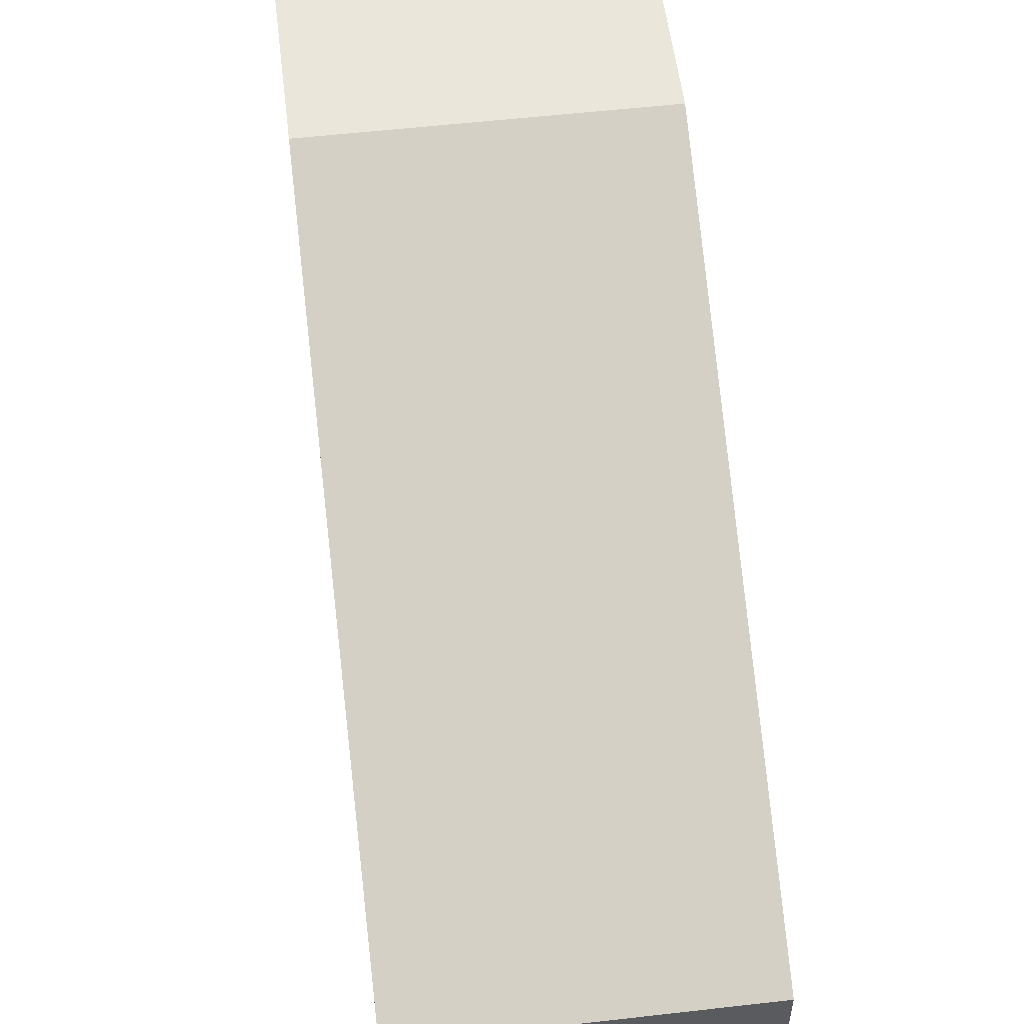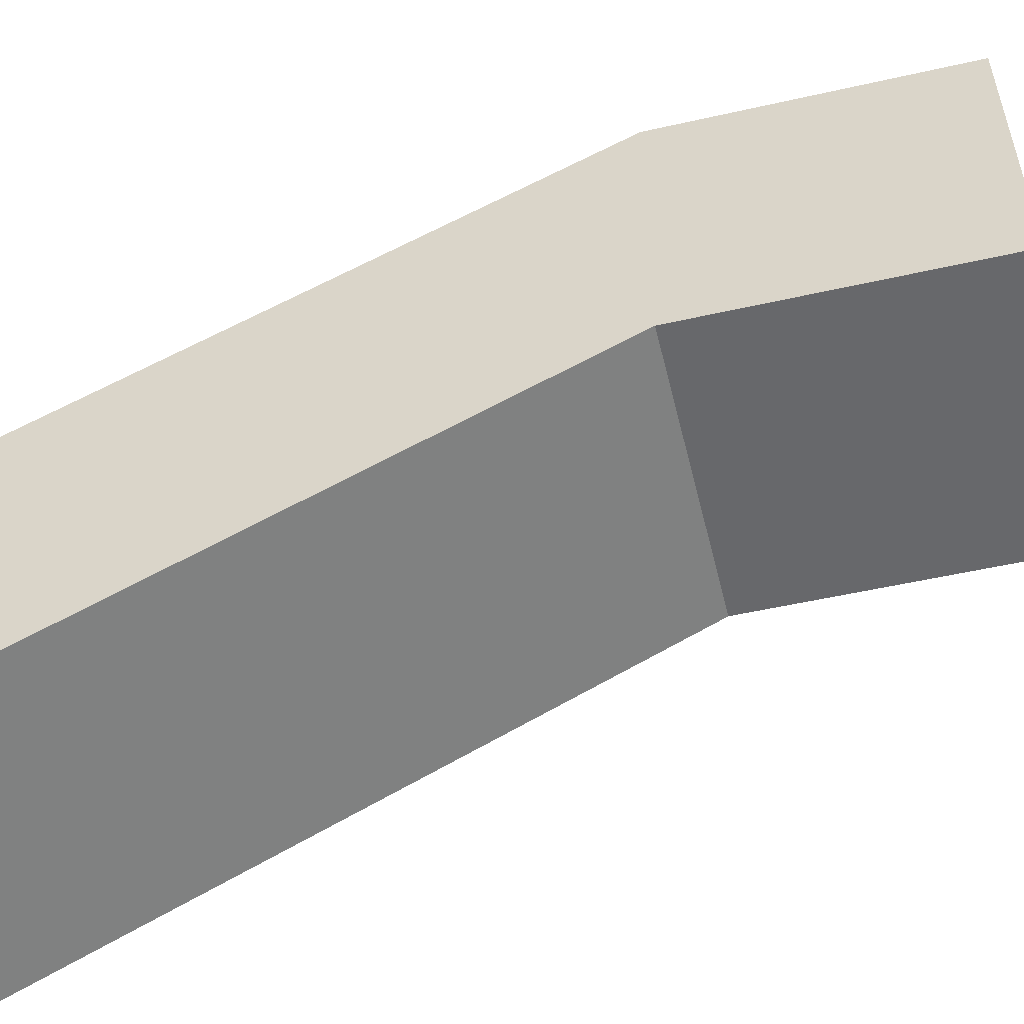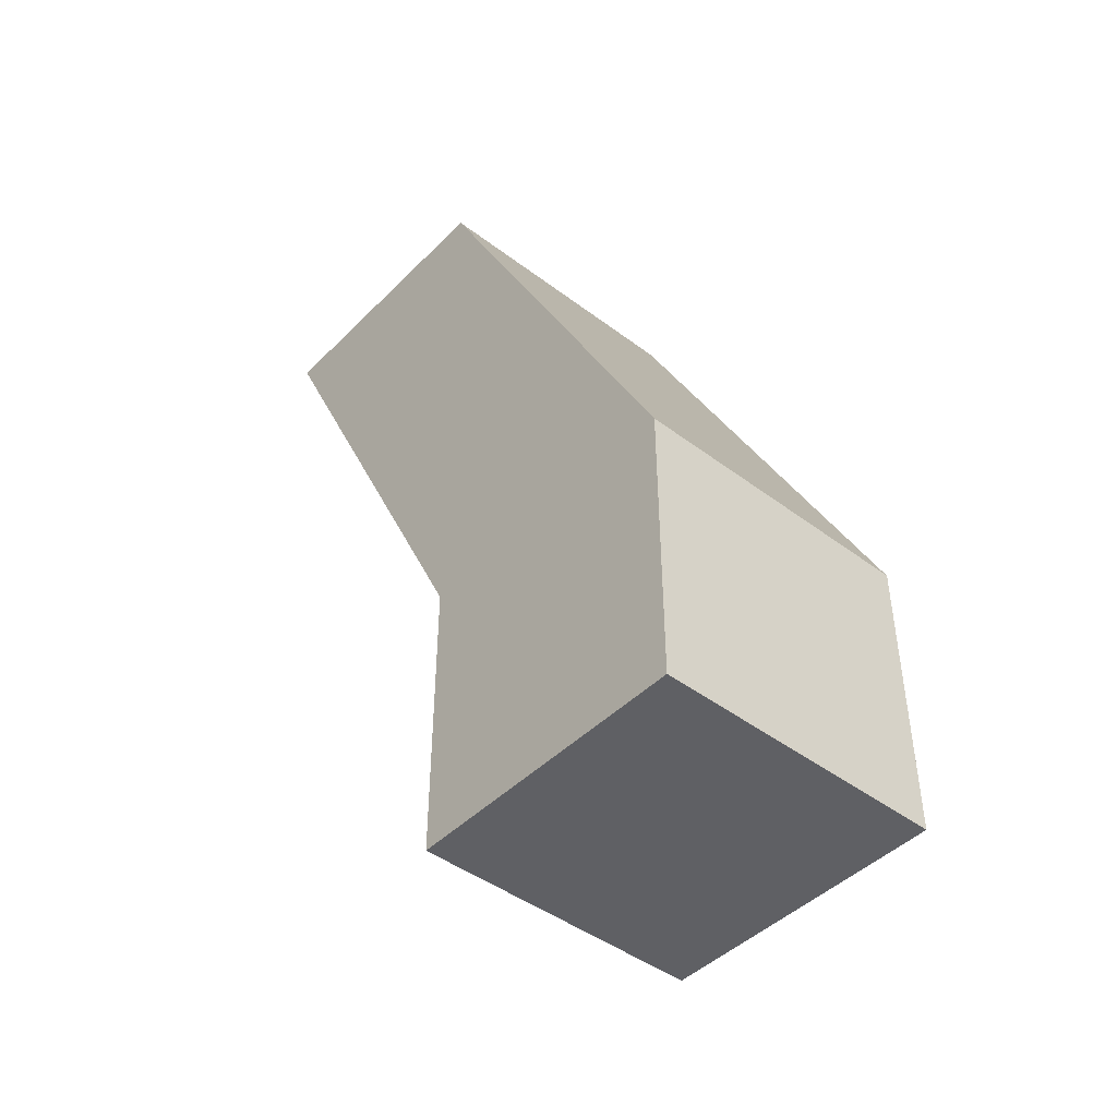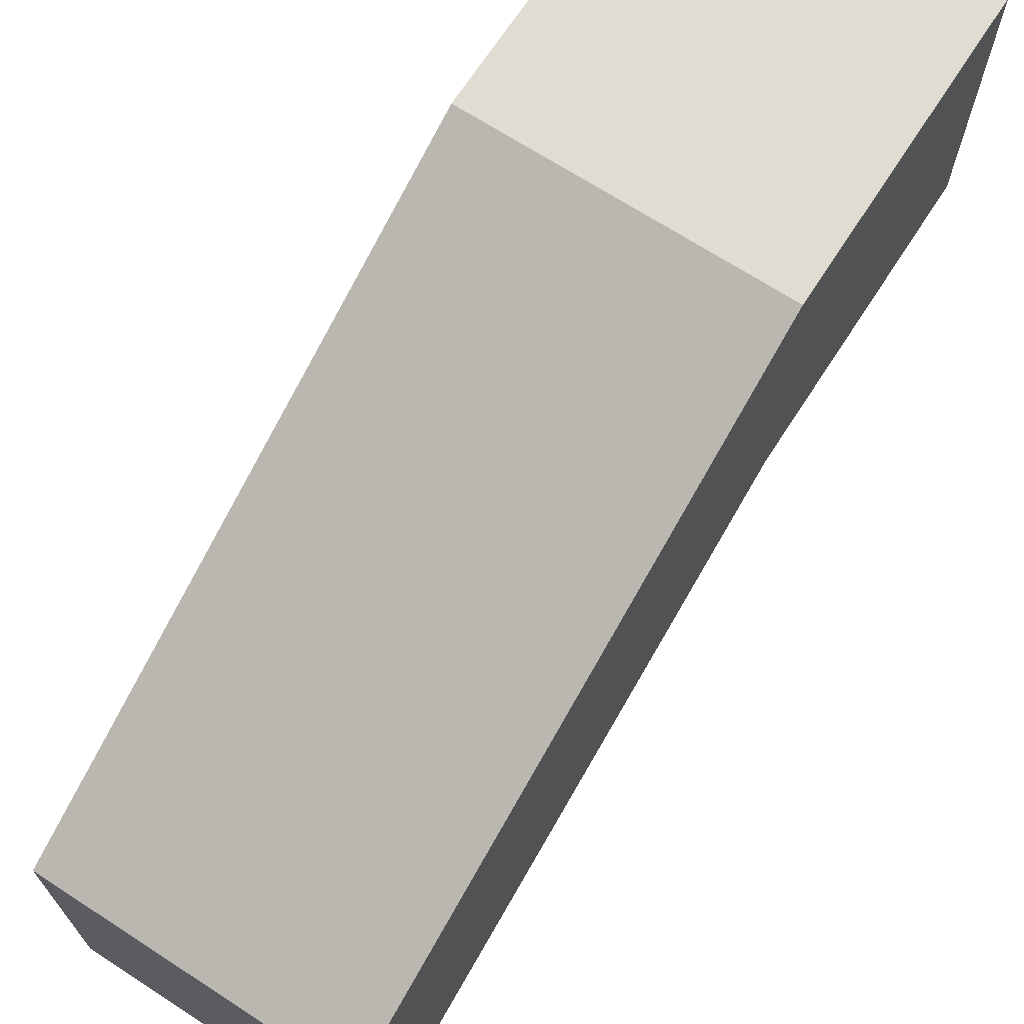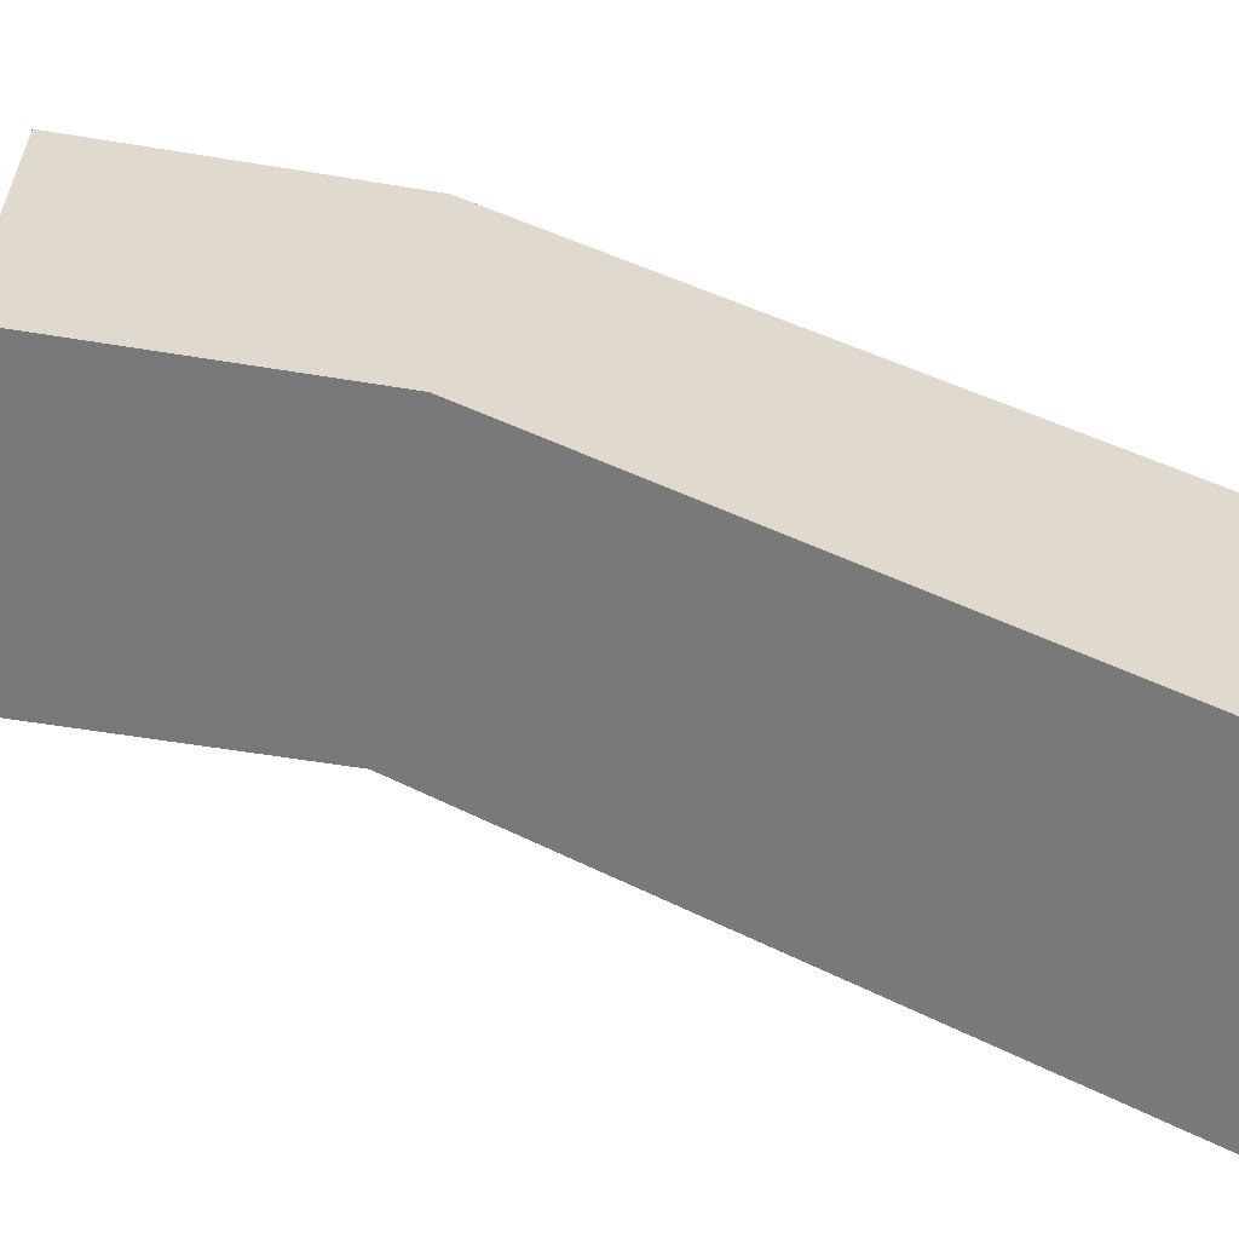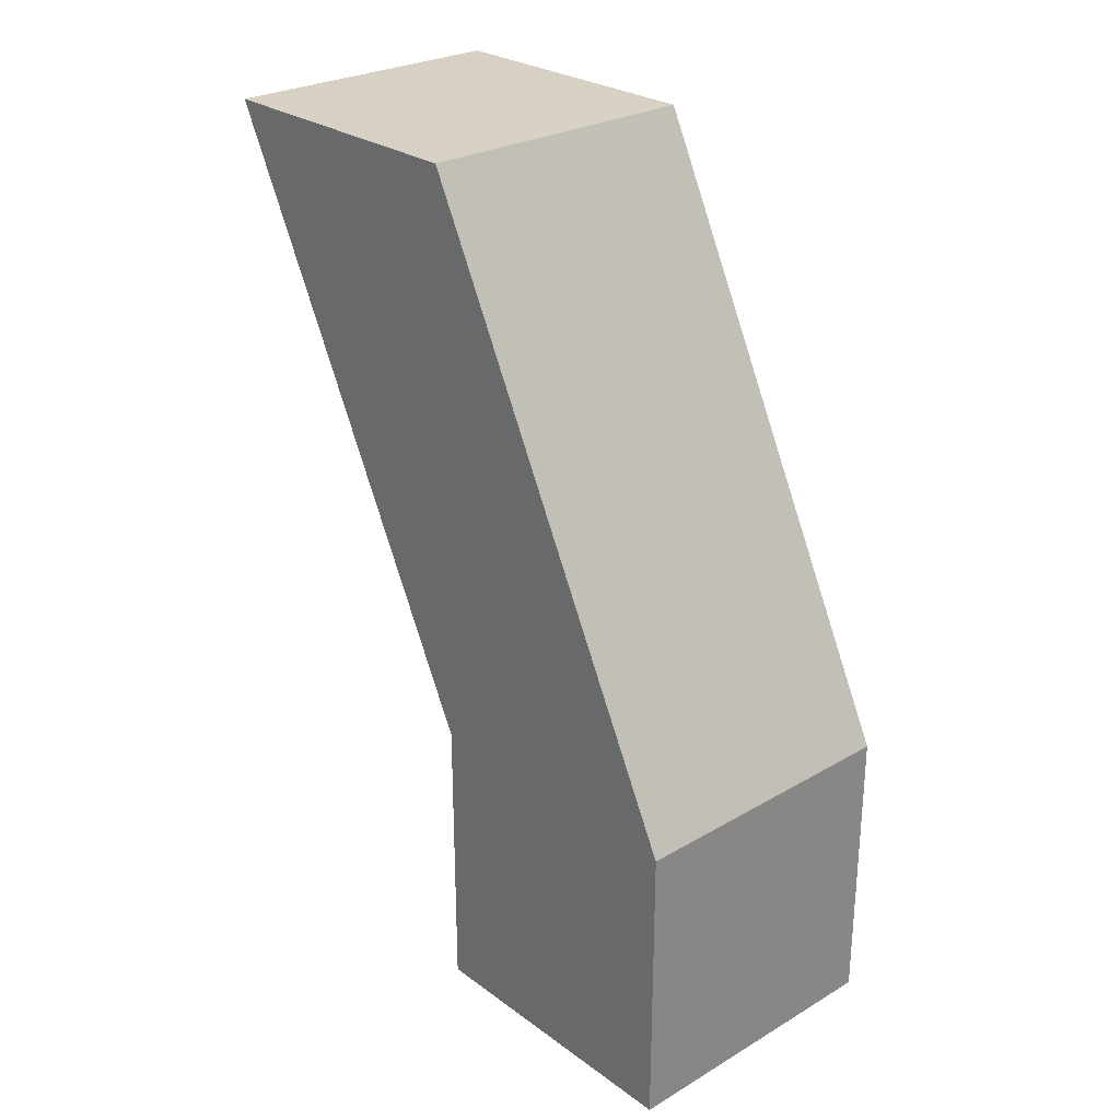
<metadata>
{"format":"obj","ext":"obj","renderer":"f3d","projection":"perspective","resolution":1024,"background":"white","views":[{"elev":55.0,"azim":-6.9,"up":"+Y"},{"elev":-52.4,"azim":103.7,"up":"+Y"},{"elev":-44.9,"azim":138.9,"up":"+Z"},{"elev":69.3,"azim":32.9,"up":"+Y"},{"elev":-57.6,"azim":-99.7,"up":"+Y"},{"elev":27.1,"azim":138.0,"up":"+Z"}]}
</metadata>
<code>
g pb_Mesh44844
v 2 14 -2
v 6.139e-06 14 -2
v 2 16 -2
v 6.139e-06 16 -2
v 6.139e-06 14 -2
v 1.782e-05 16 -6
v 6.139e-06 16 -2
v 1.782e-05 18 -6
v 2.366e-05 16 -8
v 2 16 -8
v 2.366e-05 18 -8
v 2 18 -8
v 2 16 -6
v 2 14 -2
v 2 18 -6
v 2 16 -2
v 2 16 -2
v 6.139e-06 16 -2
v 2 18 -6
v 1.782e-05 18 -6
v 2 16 -6
v 1.782e-05 16 -6
v 2 14 -2
v 6.139e-06 14 -2
v 1.782e-05 16 -6
v 2 16 -6
v 2.366e-05 16 -8
v 2 16 -8
v 2.366e-05 18 -8
v 2.366e-05 16 -8
v 2 16 -8
v 2 18 -8
v 2 18 -6
v 1.782e-05 18 -6
v 2 18 -8
v 2.366e-05 18 -8
g pb_Mesh44844_0
f 3 2 1
f 3 4 2
f 7 6 5
f 7 8 6
f 11 10 9
f 11 12 10
f 15 14 13
f 15 16 14
f 19 18 17
f 19 20 18
f 23 22 21
f 23 24 22
f 27 26 25
f 27 28 26
f 29 6 8
f 29 30 6
f 31 15 13
f 31 32 15
f 35 34 33
f 35 36 34

</code>
